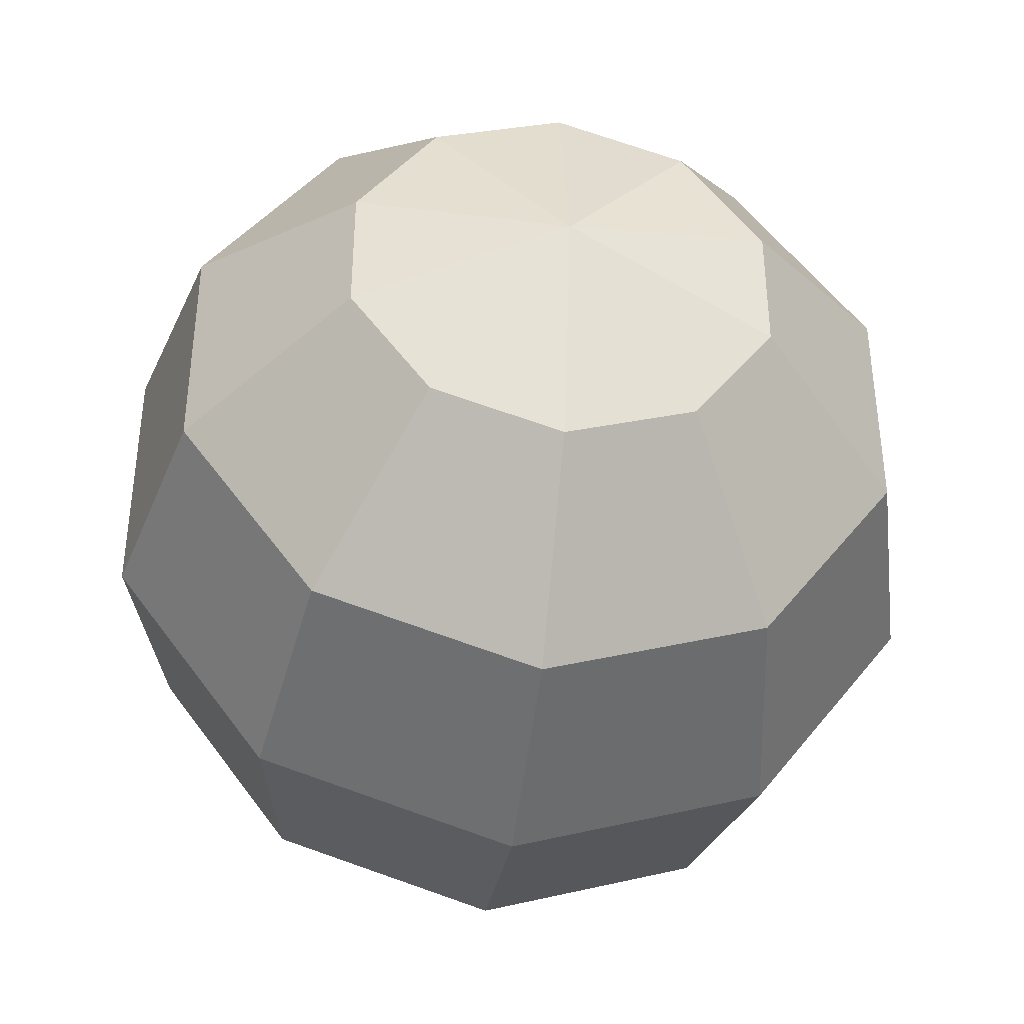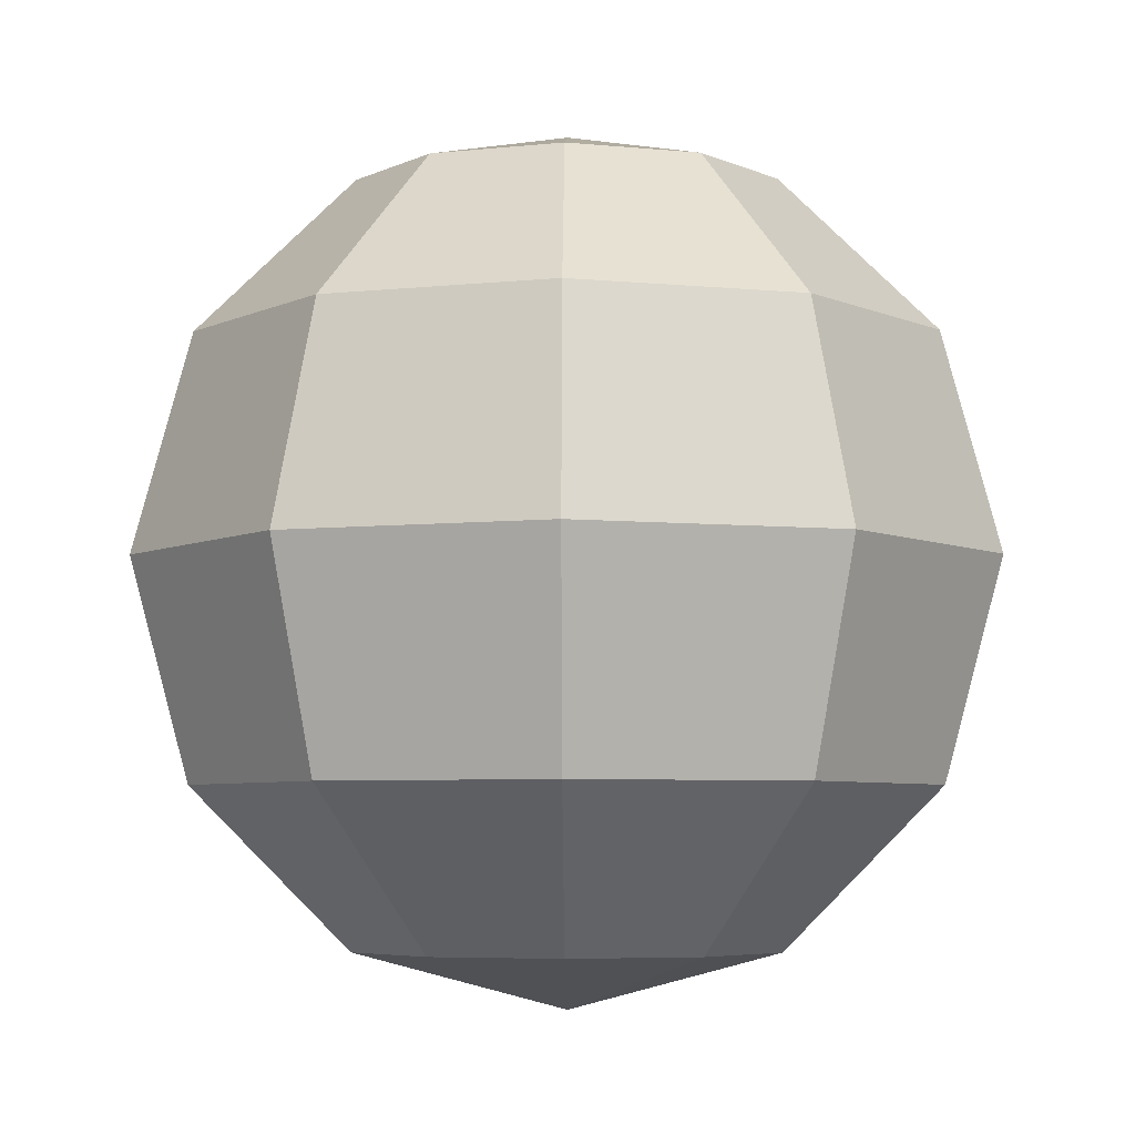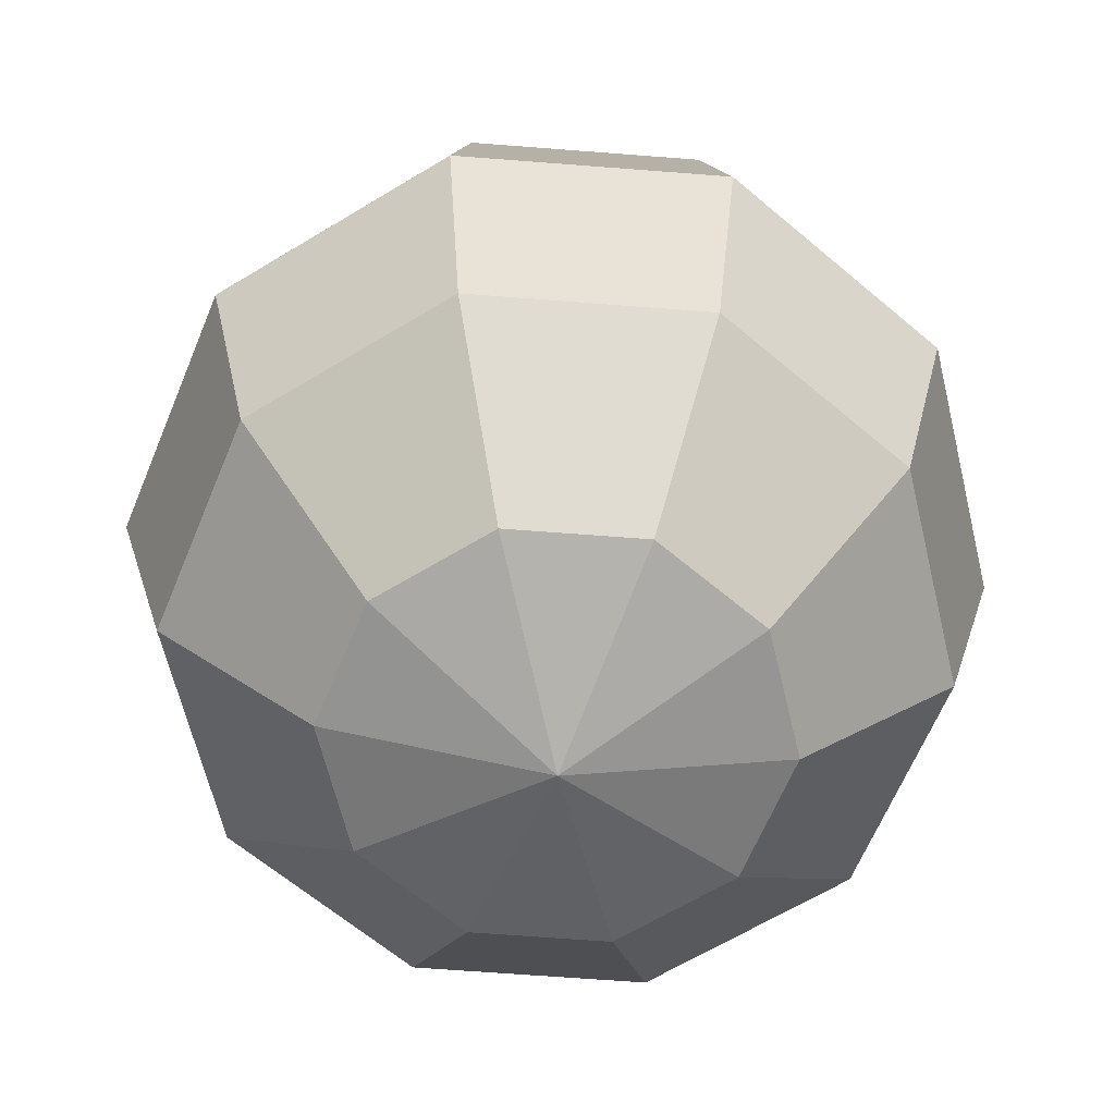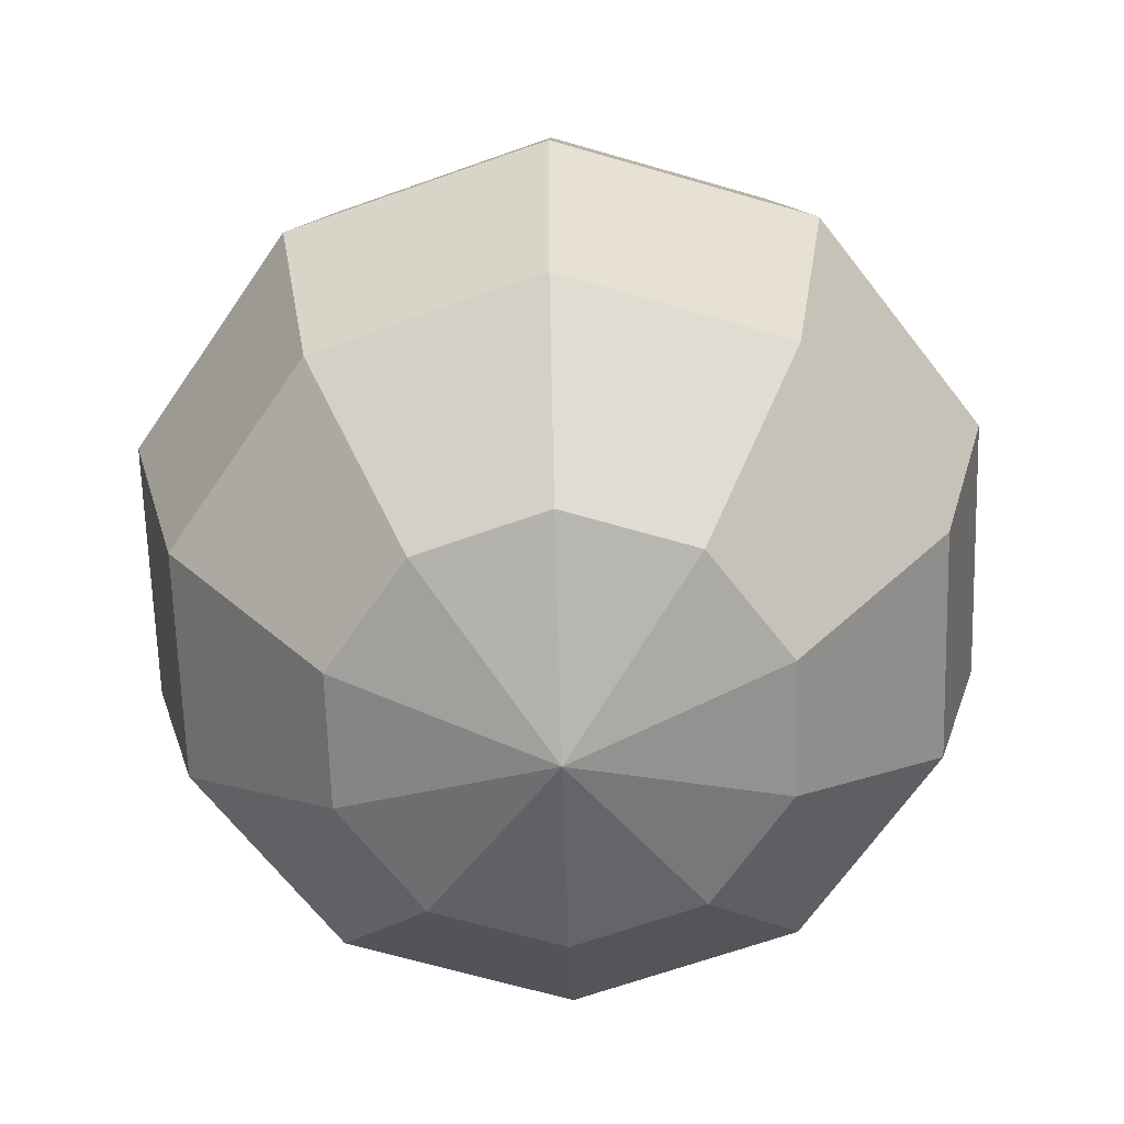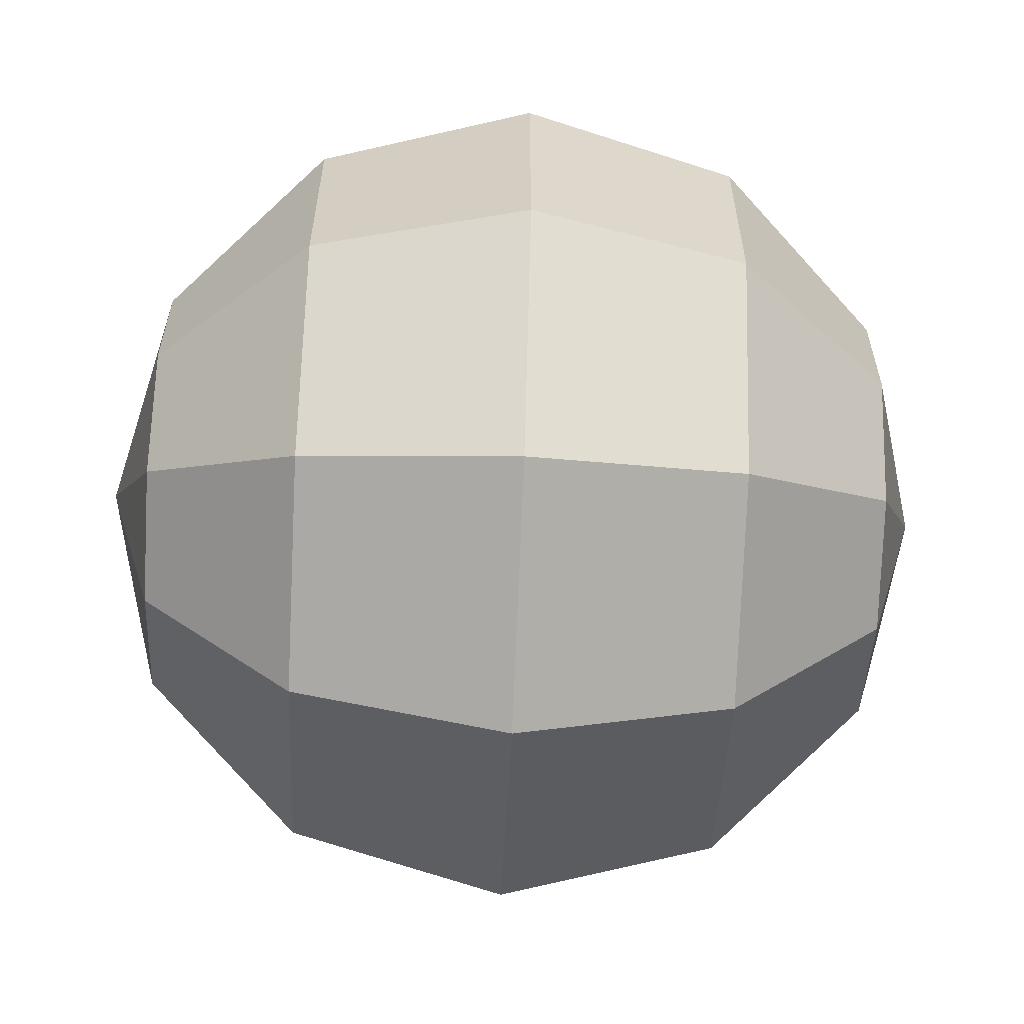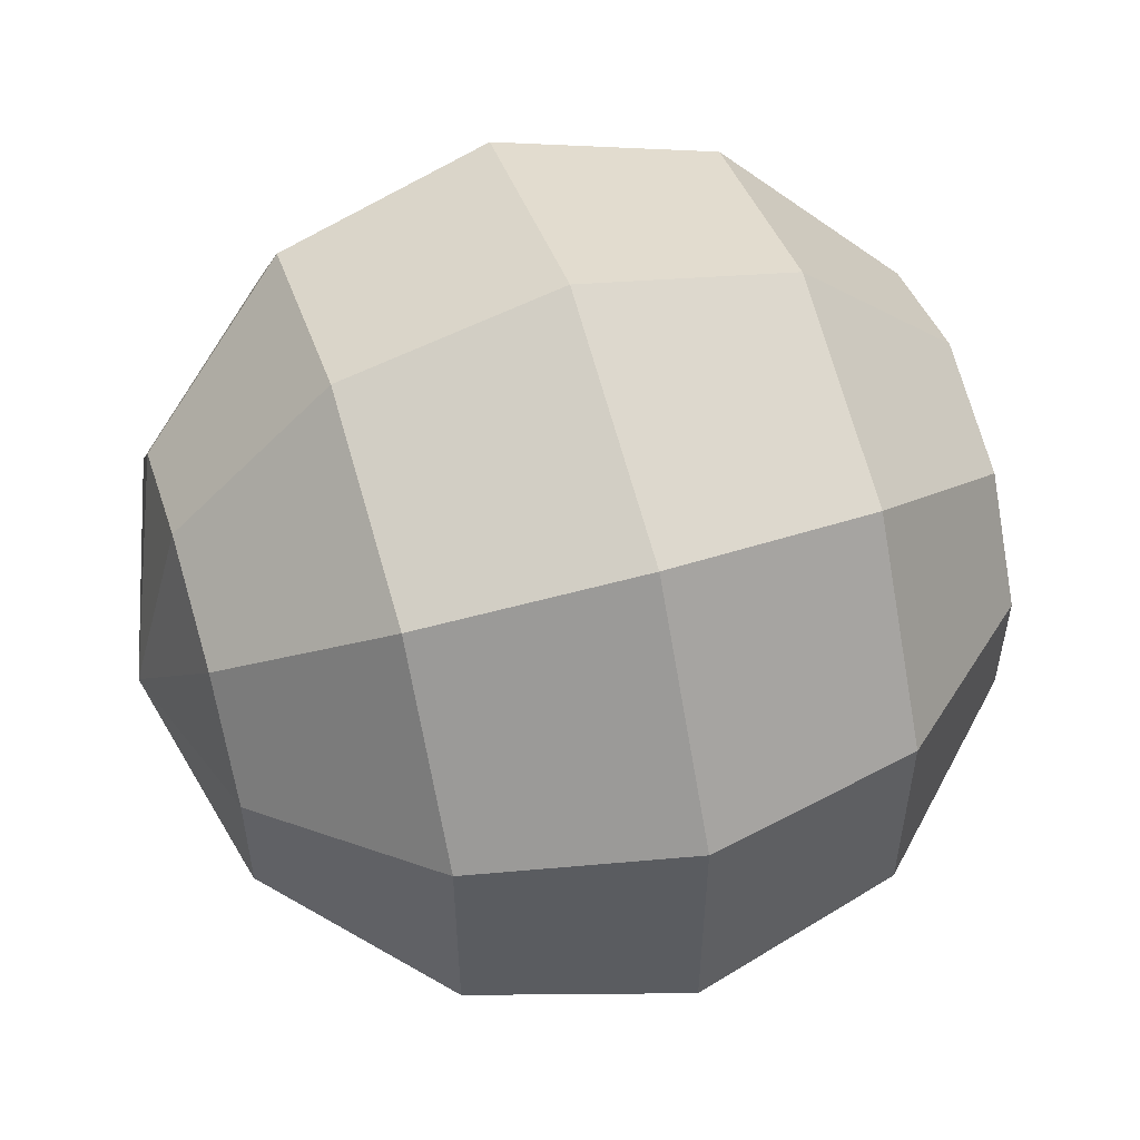
<metadata>
{"format":"obj","ext":"obj","renderer":"f3d","projection":"perspective","resolution":1024,"background":"white","views":[{"elev":-40.2,"azim":-7.5,"up":"+Z"},{"elev":-5.4,"azim":-35.3,"up":"+Y"},{"elev":-64.0,"azim":-130.5,"up":"+Y"},{"elev":-66.0,"azim":37.7,"up":"+Y"},{"elev":-60.9,"azim":87.4,"up":"+Z"},{"elev":55.4,"azim":72.9,"up":"+Z"}]}
</metadata>
<code>
o Sphere
v 0.2939 0.866 -0.4045
v 0.509 0.5 -0.7006
v 0.5878 0 -0.809
v 0.509 -0.5 -0.7006
v 0.2939 -0.866 -0.4045
v 0.4755 0.866 -0.1545
v 0.8236 0.5 -0.2676
v 0.9511 0 -0.309
v 0.8236 -0.5 -0.2676
v 0.4755 -0.866 -0.1545
v 0.4755 0.866 0.1545
v 0.8236 0.5 0.2676
v 0.9511 0 0.309
v 0.8236 -0.5 0.2676
v 0.4755 -0.866 0.1545
v 0.2939 0.866 0.4045
v 0.509 0.5 0.7006
v 0.5878 0 0.809
v 0.509 -0.5 0.7006
v 0.2939 -0.866 0.4045
v 0 0.866 0.5
v 0 0.5 0.866
v 0 0 1
v 0 -0.5 0.866
v 0 -0.866 0.5
v -0.2939 0.866 0.4045
v -0.509 0.5 0.7006
v -0.5878 0 0.809
v -0.509 -0.5 0.7006
v -0.2939 -0.866 0.4045
v 0 1 0
v -0.4755 0.866 0.1545
v -0.8236 0.5 0.2676
v -0.9511 0 0.309
v -0.8236 -0.5 0.2676
v -0.4755 -0.866 0.1545
v 0 -1 0
v -0.4755 0.866 -0.1545
v -0.8236 0.5 -0.2676
v -0.9511 0 -0.309
v -0.8236 -0.5 -0.2676
v -0.4755 -0.866 -0.1545
v -0.2939 0.866 -0.4045
v -0.509 0.5 -0.7006
v -0.5878 0 -0.809
v -0.509 -0.5 -0.7006
v -0.2939 -0.866 -0.4045
v -0 0.866 -0.5
v -0 0.5 -0.866
v -0 0 -1
v -0 -0.5 -0.866
v -0 -0.866 -0.5
f 50 49 2 3
f 48 31 1
f 37 52 5
f 51 50 3 4
f 49 48 1 2
f 52 51 4 5
f 37 5 10
f 4 3 8 9
f 2 1 6 7
f 5 4 9 10
f 3 2 7 8
f 1 31 6
f 37 10 15
f 9 8 13 14
f 7 6 11 12
f 10 9 14 15
f 8 7 12 13
f 6 31 11
f 14 13 18 19
f 12 11 16 17
f 15 14 19 20
f 13 12 17 18
f 11 31 16
f 37 15 20
f 17 16 21 22
f 20 19 24 25
f 18 17 22 23
f 16 31 21
f 37 20 25
f 19 18 23 24
f 25 24 29 30
f 23 22 27 28
f 21 31 26
f 37 25 30
f 24 23 28 29
f 22 21 26 27
f 30 29 35 36
f 28 27 33 34
f 26 31 32
f 37 30 36
f 29 28 34 35
f 27 26 32 33
f 36 35 41 42
f 34 33 39 40
f 32 31 38
f 37 36 42
f 35 34 40 41
f 33 32 38 39
f 42 41 46 47
f 40 39 44 45
f 38 31 43
f 37 42 47
f 41 40 45 46
f 39 38 43 44
f 45 44 49 50
f 43 31 48
f 37 47 52
f 46 45 50 51
f 44 43 48 49
f 47 46 51 52

</code>
